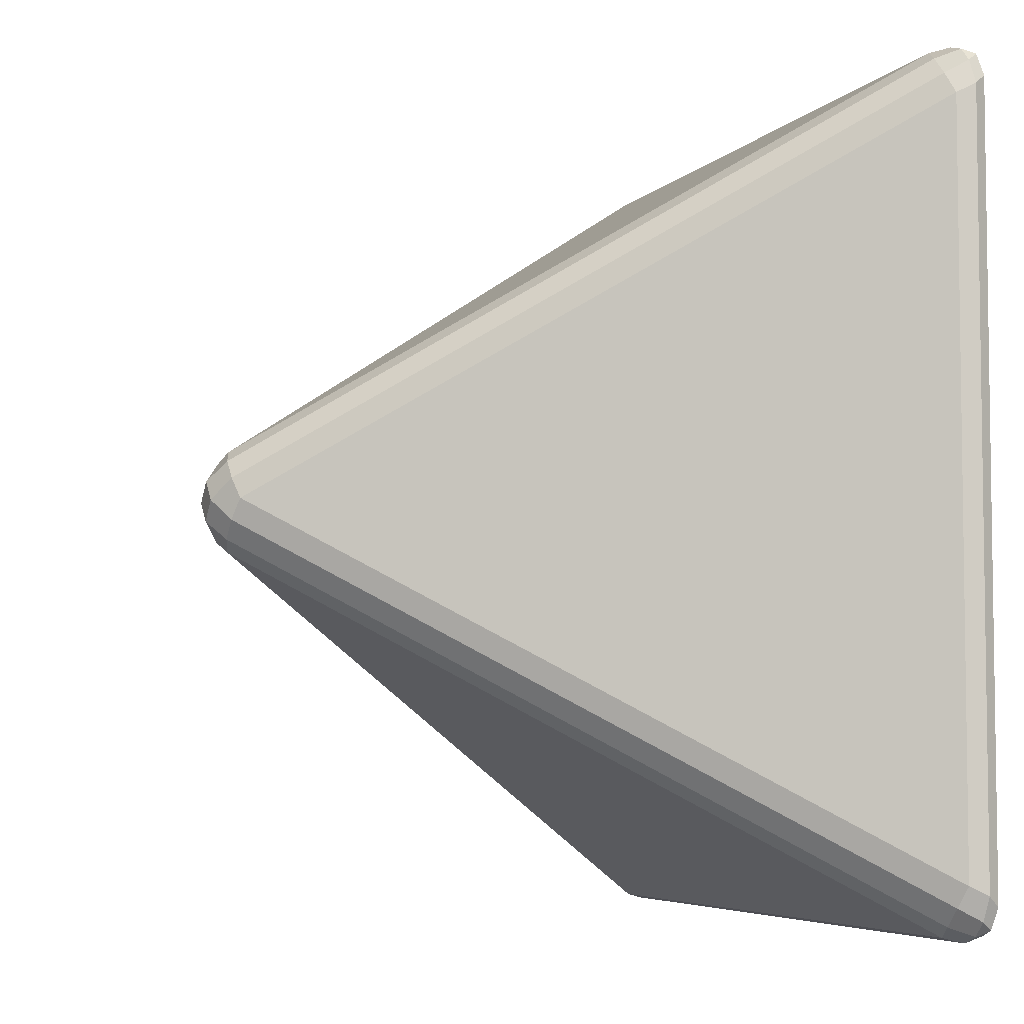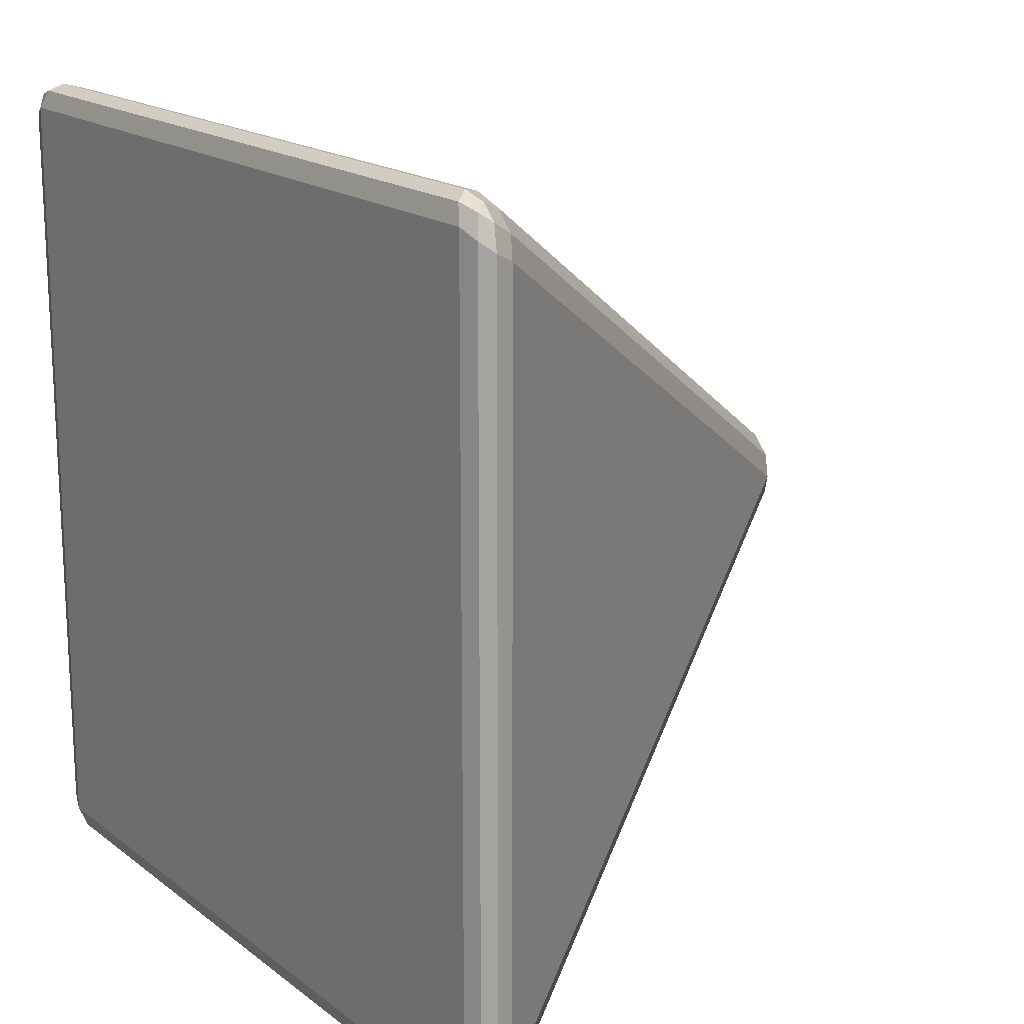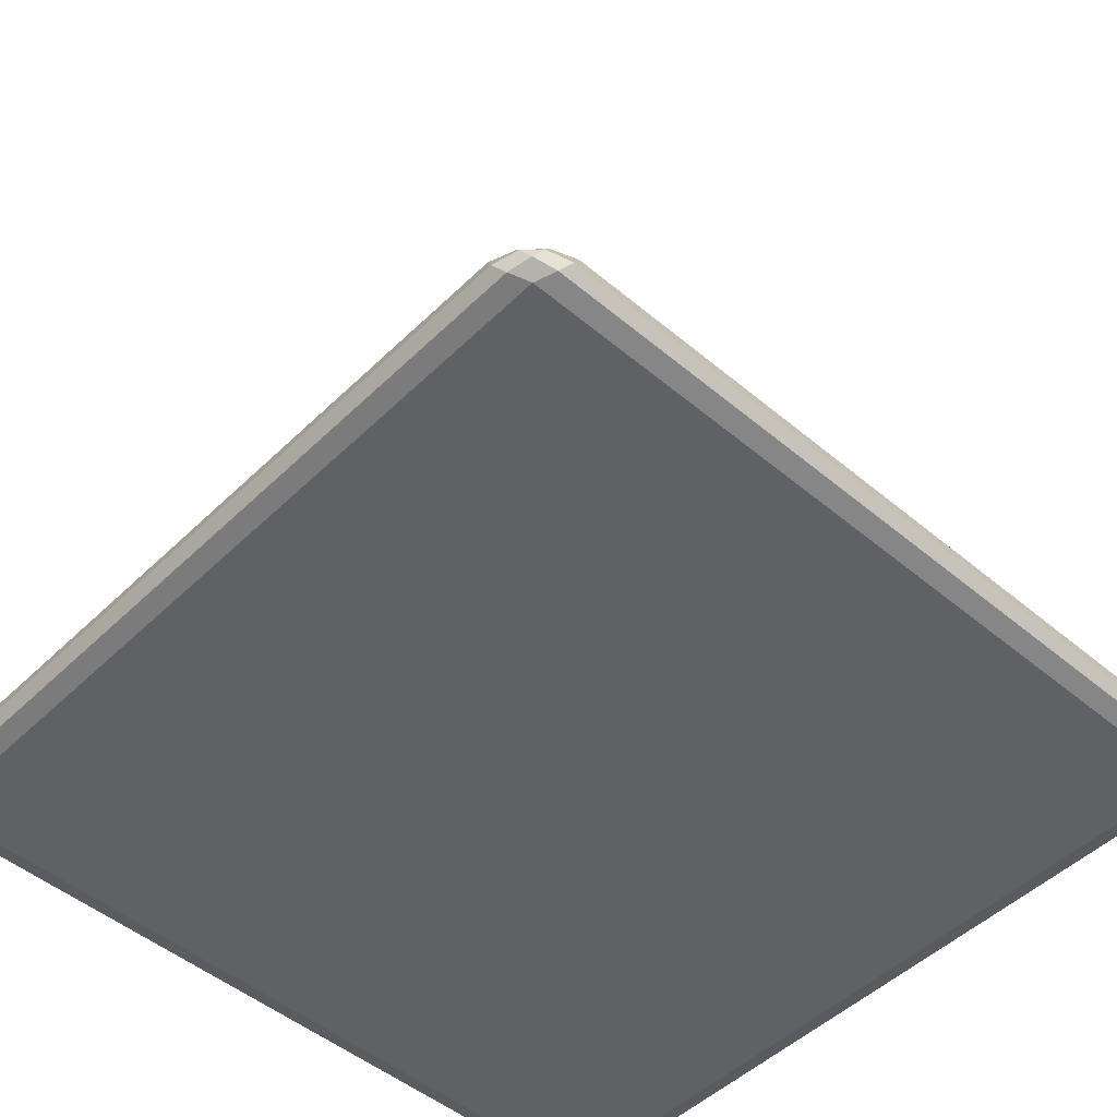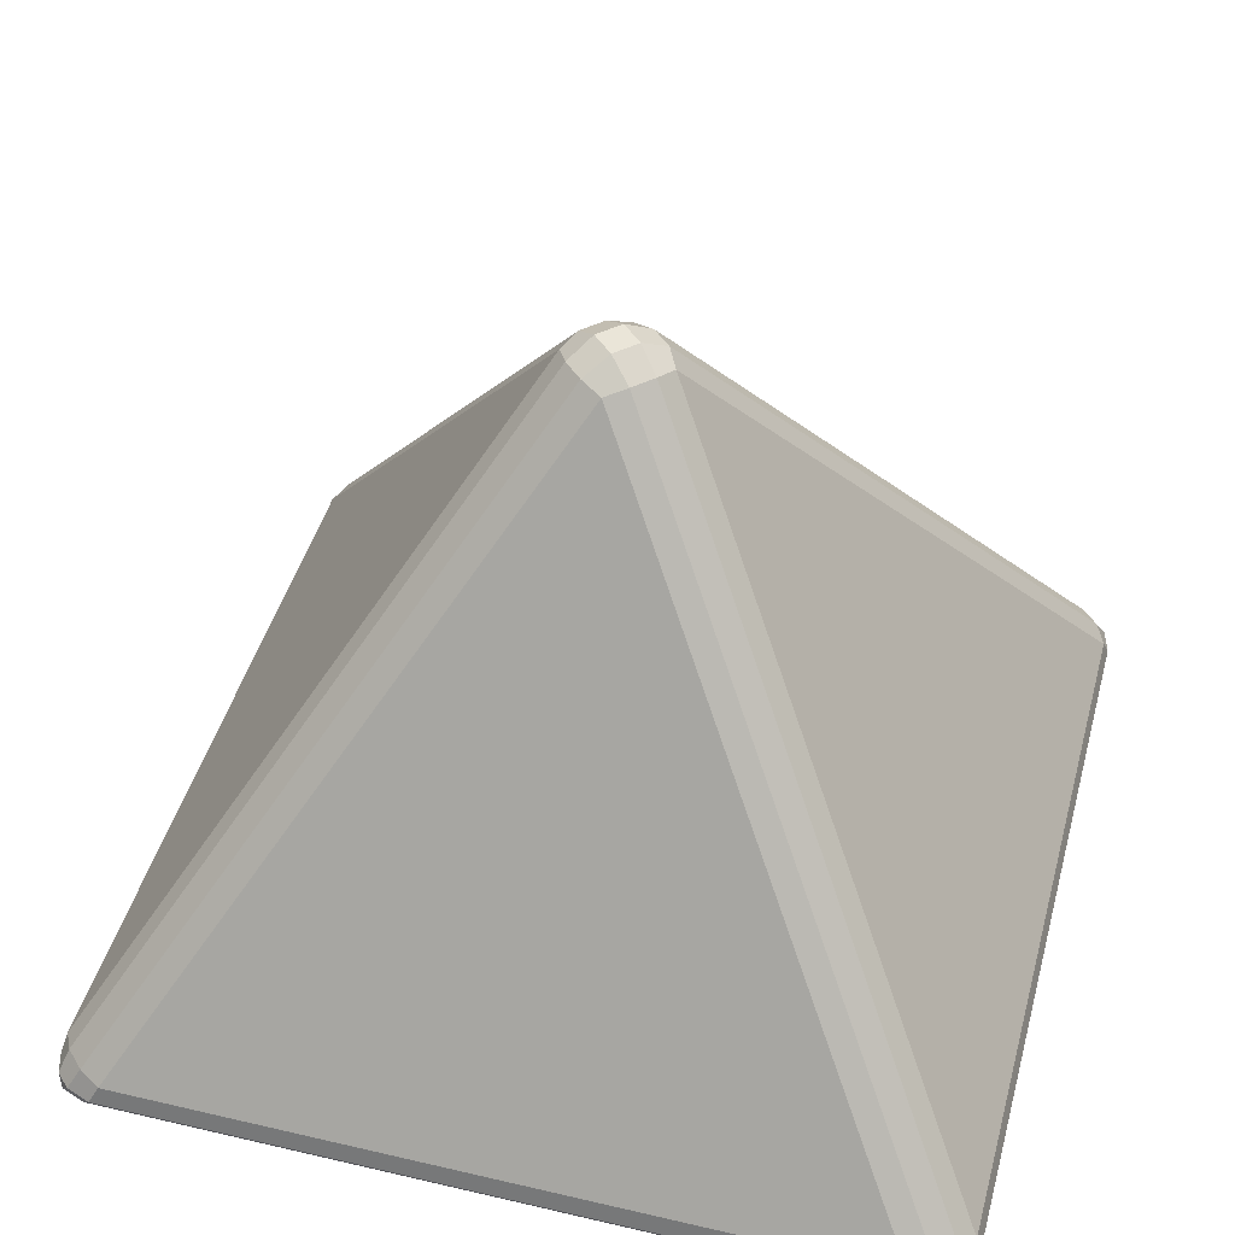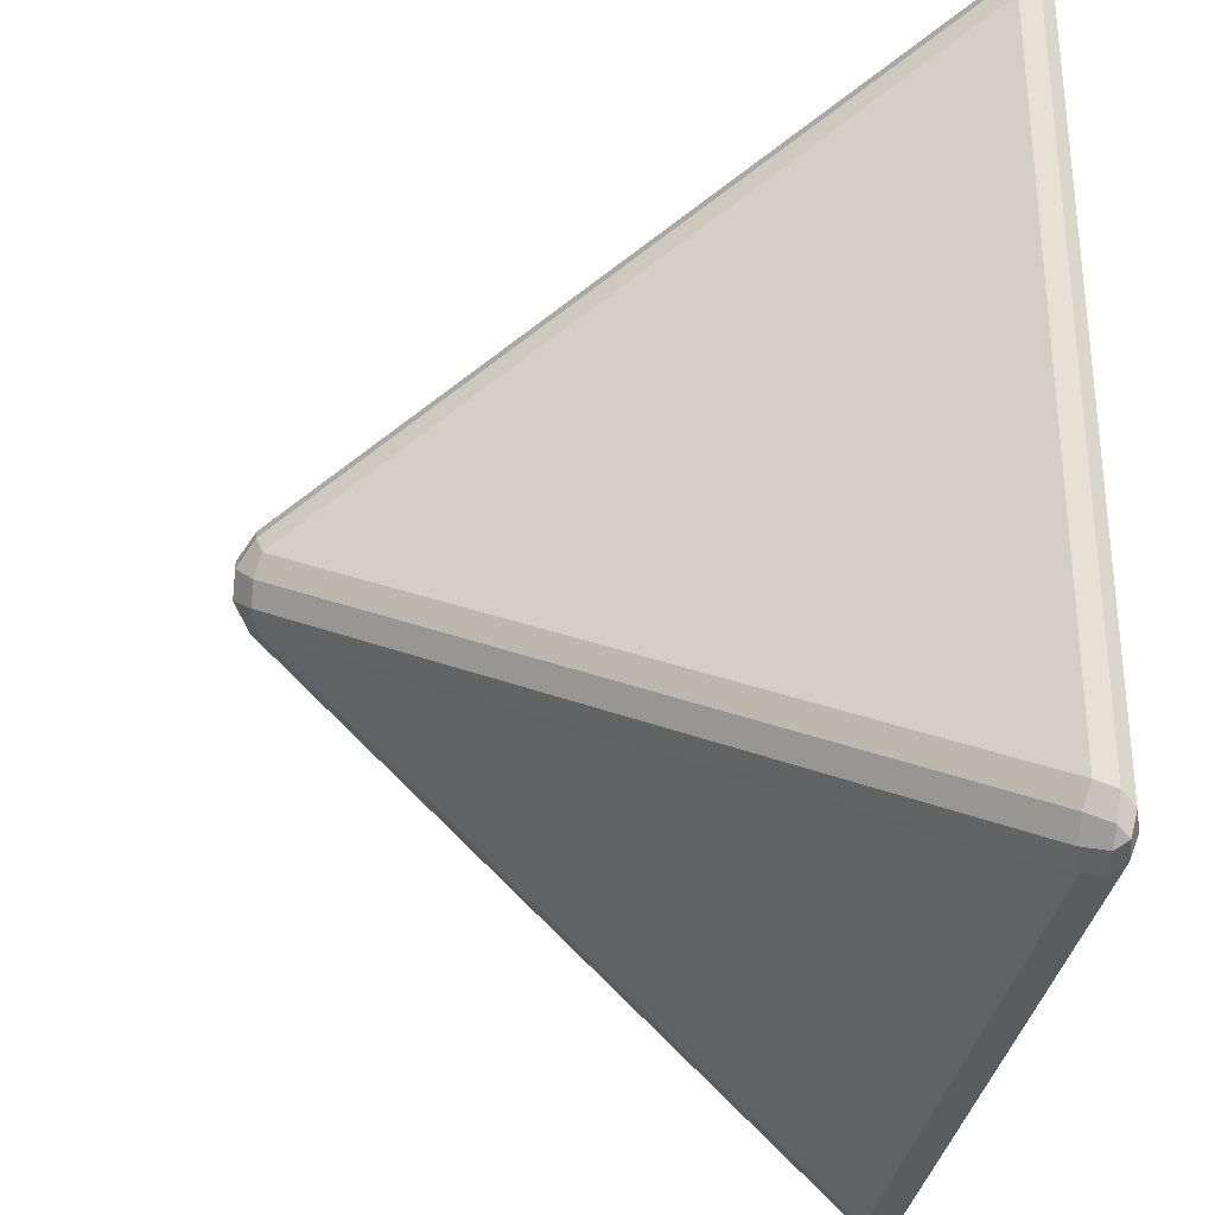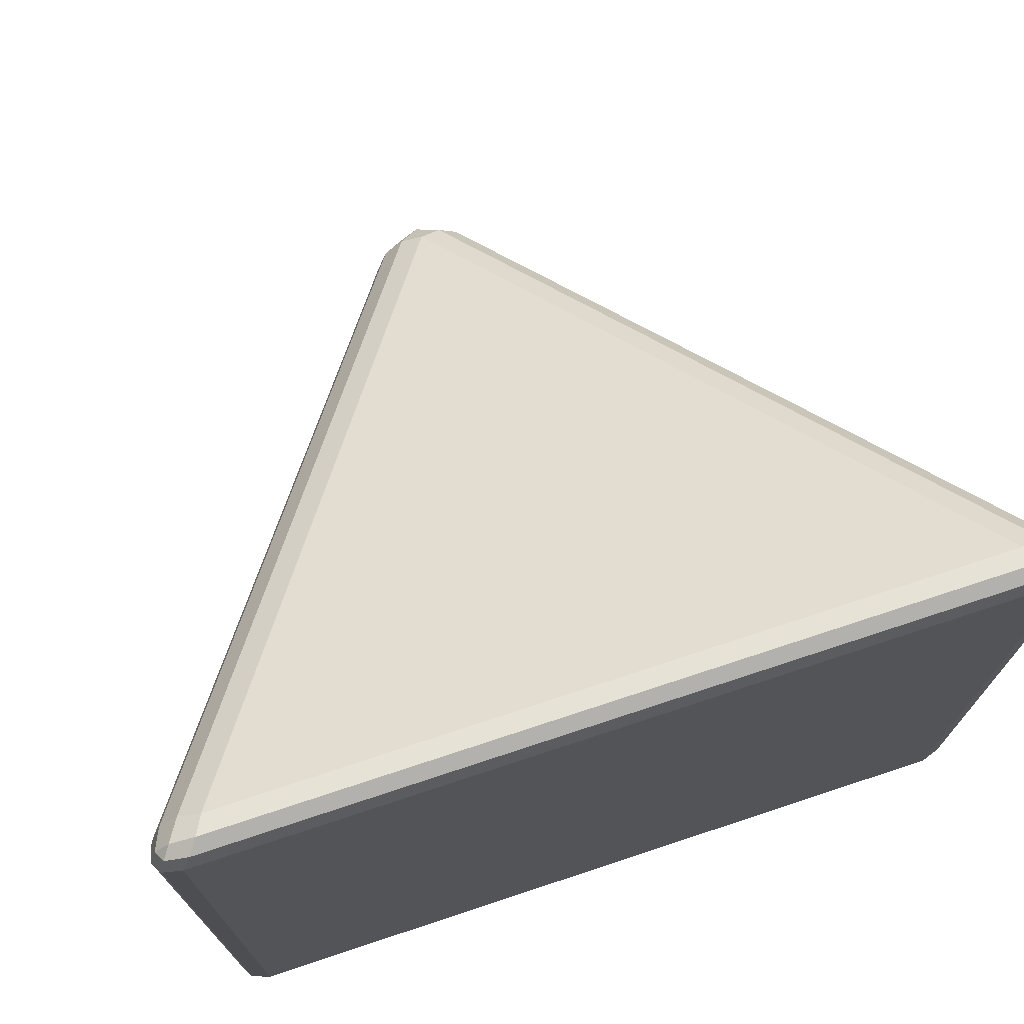
<metadata>
{"format":"obj","ext":"obj","renderer":"f3d","projection":"perspective","resolution":1024,"background":"white","views":[{"elev":-5.2,"azim":-110.6,"up":"+Z"},{"elev":17.3,"azim":55.5,"up":"+Z"},{"elev":-48.9,"azim":137.0,"up":"+Y"},{"elev":45.2,"azim":-74.9,"up":"+Y"},{"elev":-31.2,"azim":-97.8,"up":"+Z"},{"elev":73.3,"azim":-18.3,"up":"+Z"}]}
</metadata>
<code>
o Plane
v -0.4735 -0.2576 0.4169
v -0.45 -0.3 0.45
v -0.4169 -0.2576 0.4735
v -0.4791 -0.2786 0.4276
v -0.4609 -0.2508 0.4404
v -0.4705 -0.2755 0.4544
v -0.4393 -0.2936 0.4707
v -0.4707 -0.2936 0.4393
v -0.4638 -0.2883 0.4638
v -0.4404 -0.2508 0.4609
v -0.4276 -0.2786 0.4791
v -0.4544 -0.2755 0.4705
v 0.4169 -0.2576 0.4735
v 0.45 -0.3 0.45
v 0.4735 -0.2576 0.4169
v 0.4276 -0.2786 0.4791
v 0.4404 -0.2508 0.4609
v 0.4544 -0.2755 0.4705
v 0.4707 -0.2936 0.4393
v 0.4393 -0.2936 0.4707
v 0.4638 -0.2883 0.4638
v 0.4609 -0.2508 0.4404
v 0.4791 -0.2786 0.4276
v 0.4705 -0.2755 0.4544
v -0.4735 -0.2576 -0.4169
v -0.4169 -0.2576 -0.4735
v -0.45 -0.3 -0.45
v -0.4609 -0.2508 -0.4404
v -0.4791 -0.2786 -0.4276
v -0.4705 -0.2755 -0.4544
v -0.4276 -0.2786 -0.4791
v -0.4404 -0.2508 -0.4609
v -0.4544 -0.2755 -0.4705
v -0.4707 -0.2936 -0.4393
v -0.4393 -0.2936 -0.4707
v -0.4638 -0.2883 -0.4638
v 0.4735 -0.2576 -0.4169
v 0.45 -0.3 -0.45
v 0.4169 -0.2576 -0.4735
v 0.4791 -0.2786 -0.4276
v 0.4609 -0.2508 -0.4404
v 0.4705 -0.2755 -0.4544
v 0.4393 -0.2936 -0.4707
v 0.4707 -0.2936 -0.4393
v 0.4638 -0.2883 -0.4638
v 0.4404 -0.2508 -0.4609
v 0.4276 -0.2786 -0.4791
v 0.4544 -0.2755 -0.4705
v -0 0.4095 -0.05659
v -0.05659 0.4095 0
v 0 0.4095 0.05659
v 0.05659 0.4095 -0
v -0.02345 0.4162 -0.044
v 0.02345 0.4162 -0.044
v -0 0.4345 -0.02242
v -0.044 0.4162 0.02345
v -0.044 0.4162 -0.02345
v -0.02242 0.4345 0
v 0.02345 0.4162 0.044
v -0.02345 0.4162 0.044
v 0 0.4345 0.02242
v 0.044 0.4162 -0.02345
v 0.044 0.4162 0.02345
v 0.02242 0.4345 -0
f 3 13 51
f 39 26 49
f 2 27 38 14
f 15 37 52
f 1 4 6 5
f 4 8 9 6
f 2 7 9 8
f 7 11 12 9
f 3 10 12 11
f 10 5 6 12
f 6 9 12
f 13 16 18 17
f 16 20 21 18
f 14 19 21 20
f 19 23 24 21
f 15 22 24 23
f 22 17 18 24
f 18 21 24
f 25 28 30 29
f 28 32 33 30
f 26 31 33 32
f 31 35 36 33
f 27 34 36 35
f 34 29 30 36
f 30 33 36
f 37 40 42 41
f 40 44 45 42
f 38 43 45 44
f 43 47 48 45
f 39 46 48 47
f 46 41 42 48
f 42 45 48
f 49 53 55 54
f 53 57 58 55
f 50 56 58 57
f 56 60 61 58
f 51 59 61 60
f 59 63 64 61
f 52 62 64 63
f 62 54 55 64
f 55 58 61 64
f 27 2 8 34
f 34 8 4 29
f 29 4 1 25
f 2 14 20 7
f 7 20 16 11
f 11 16 13 3
f 14 38 44 19
f 19 44 40 23
f 23 40 37 15
f 38 27 35 43
f 43 35 31 47
f 47 31 26 39
f 39 49 54 46
f 46 54 62 41
f 41 62 52 37
f 51 13 17 59
f 59 17 22 63
f 63 22 15 52
f 3 51 60 10
f 10 60 56 5
f 5 56 50 1
f 49 26 32 53
f 53 32 28 57
f 57 28 25 50
f 25 1 50

</code>
